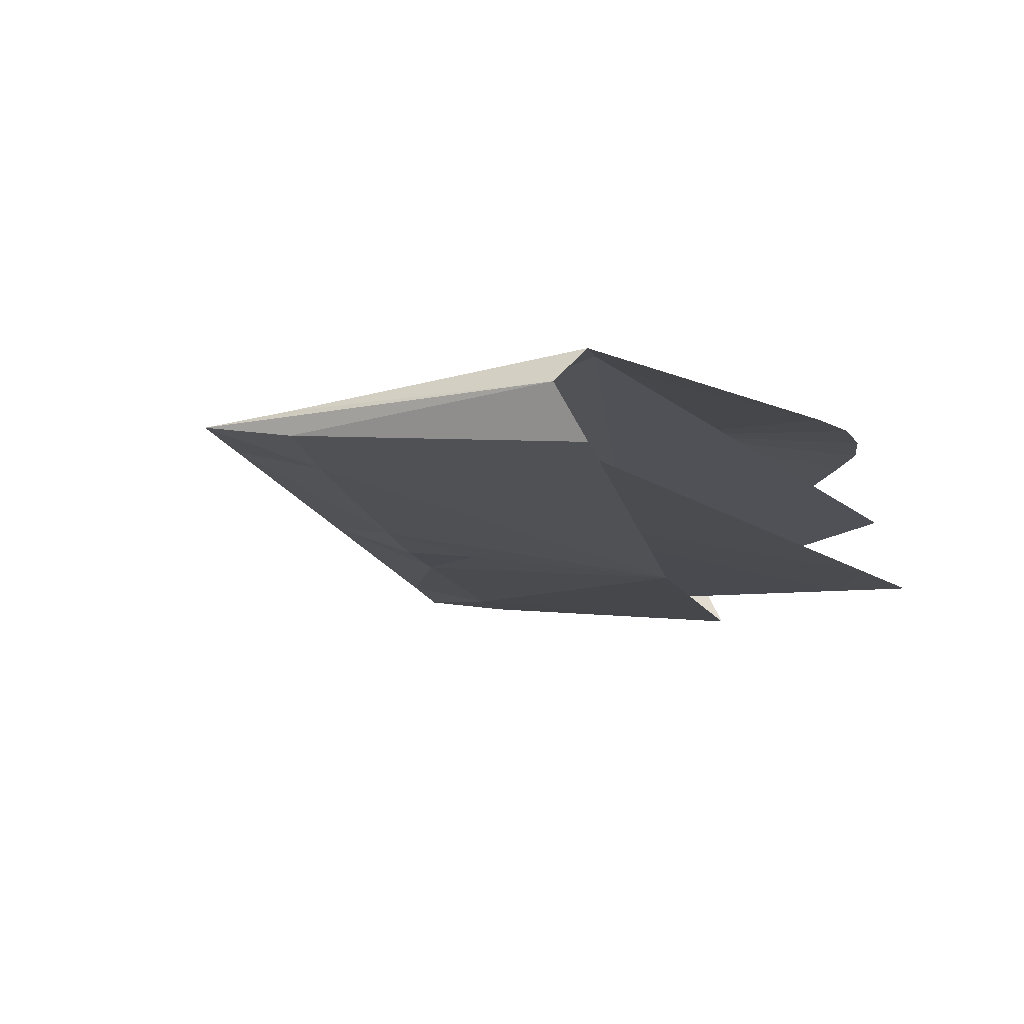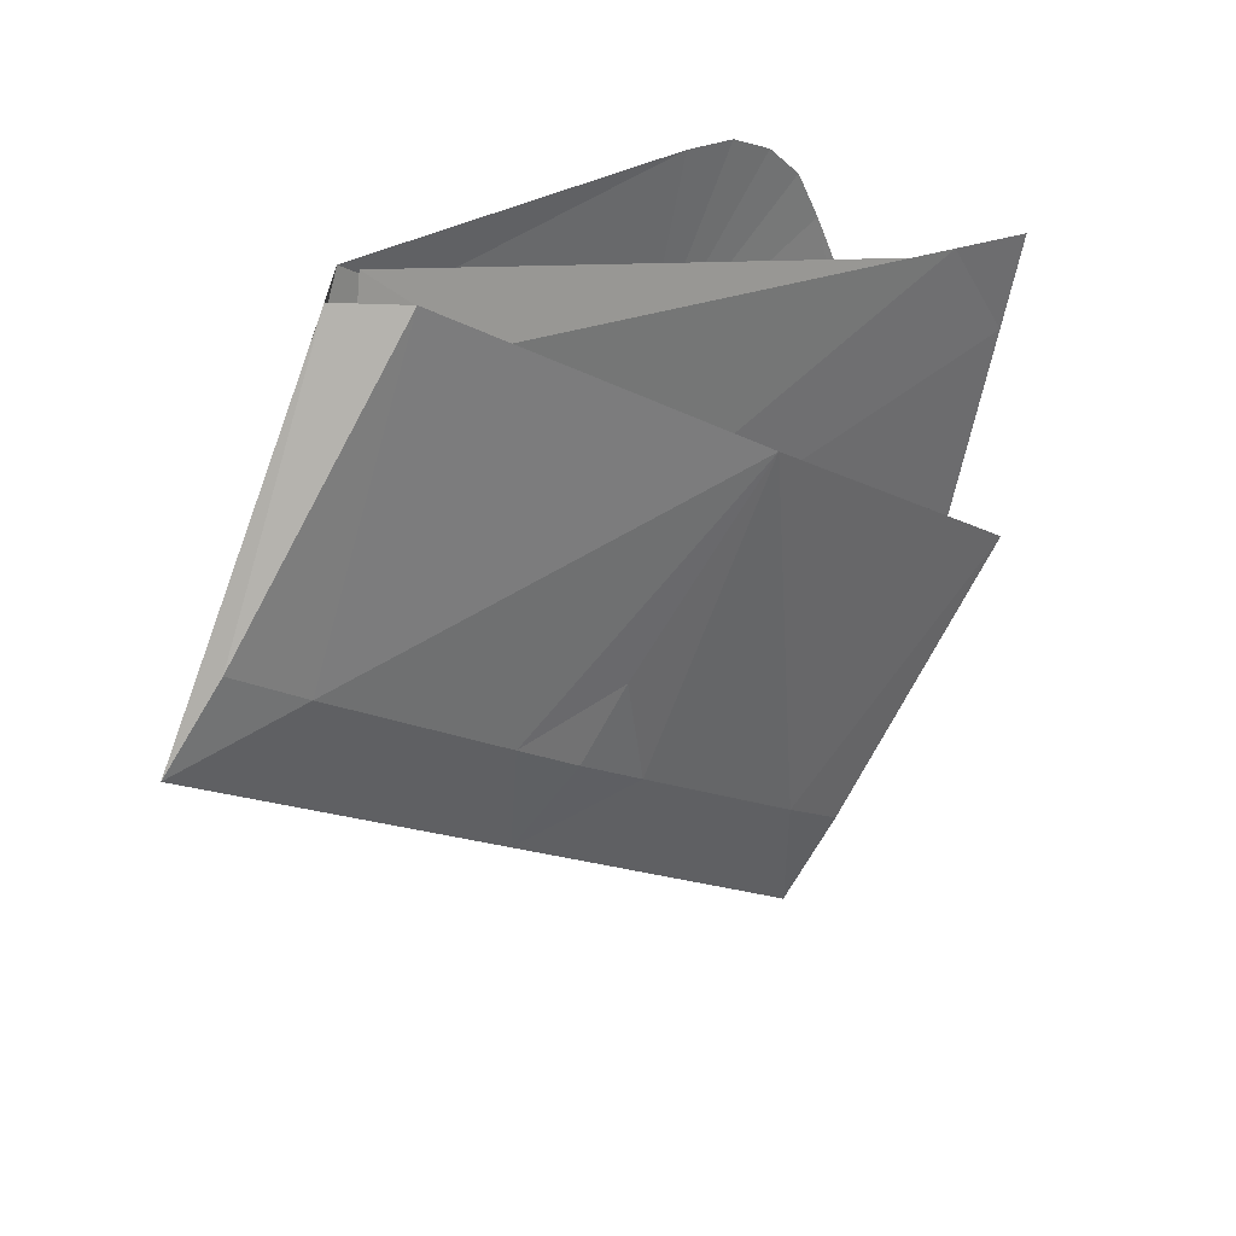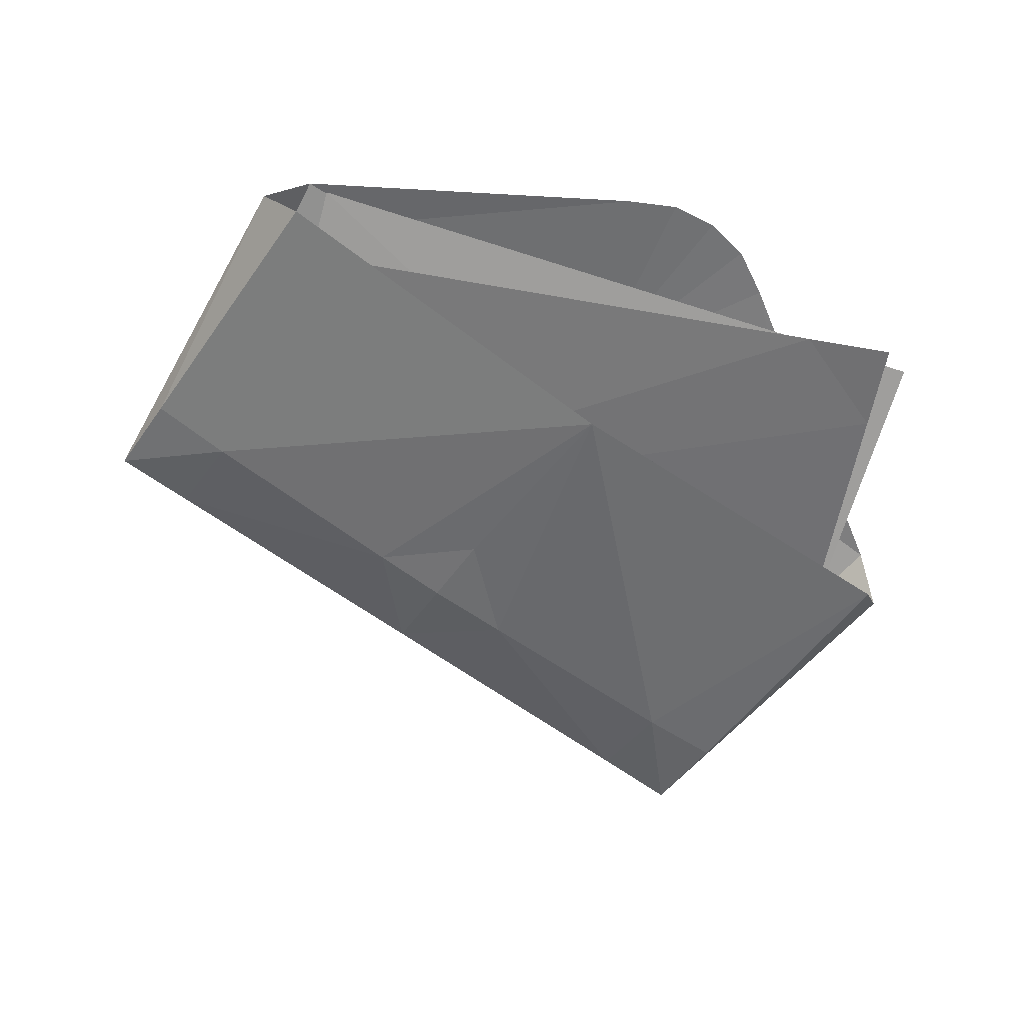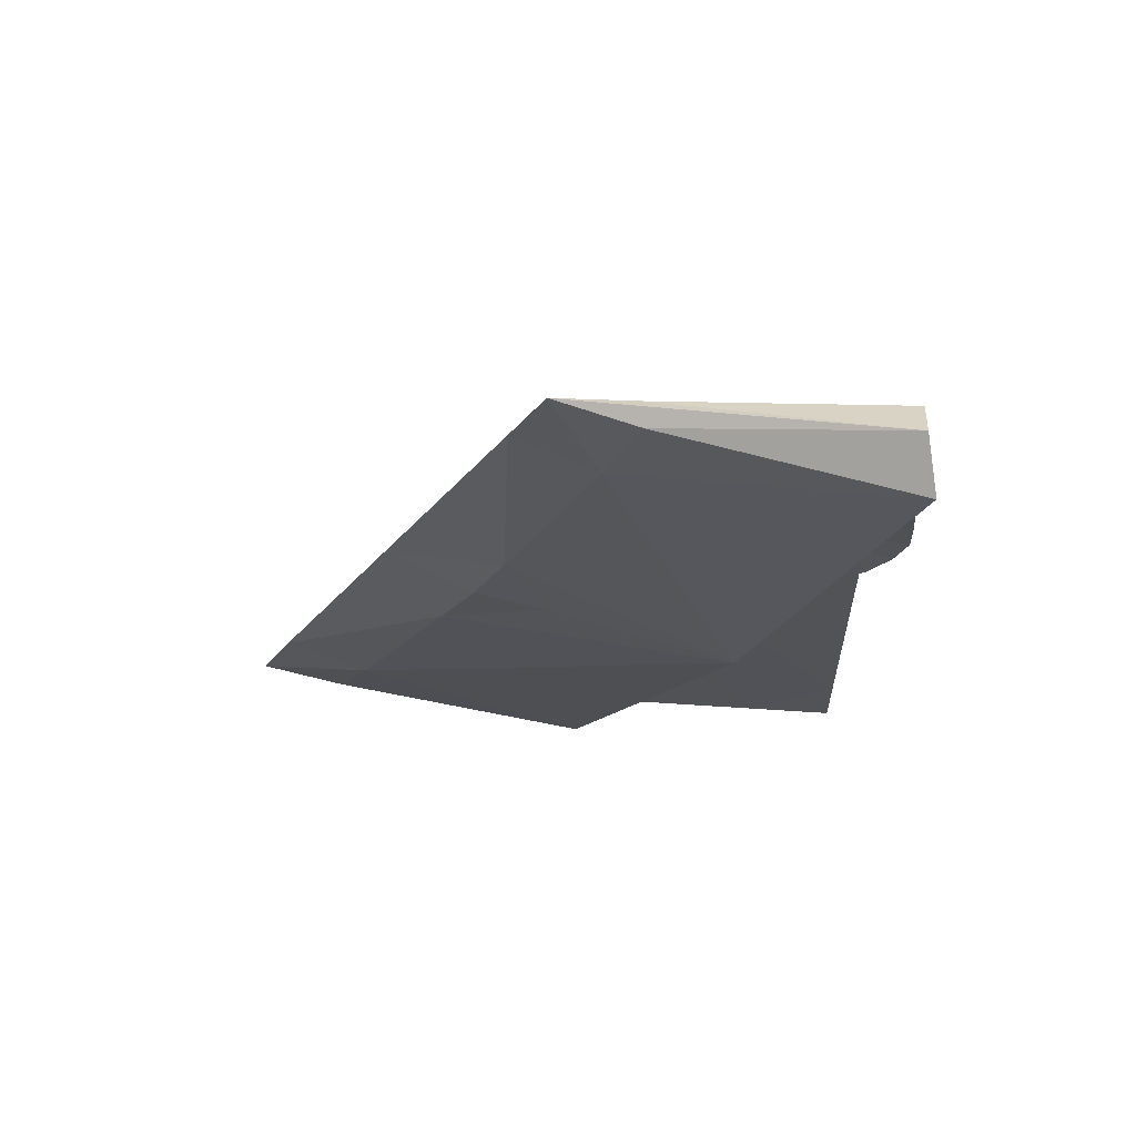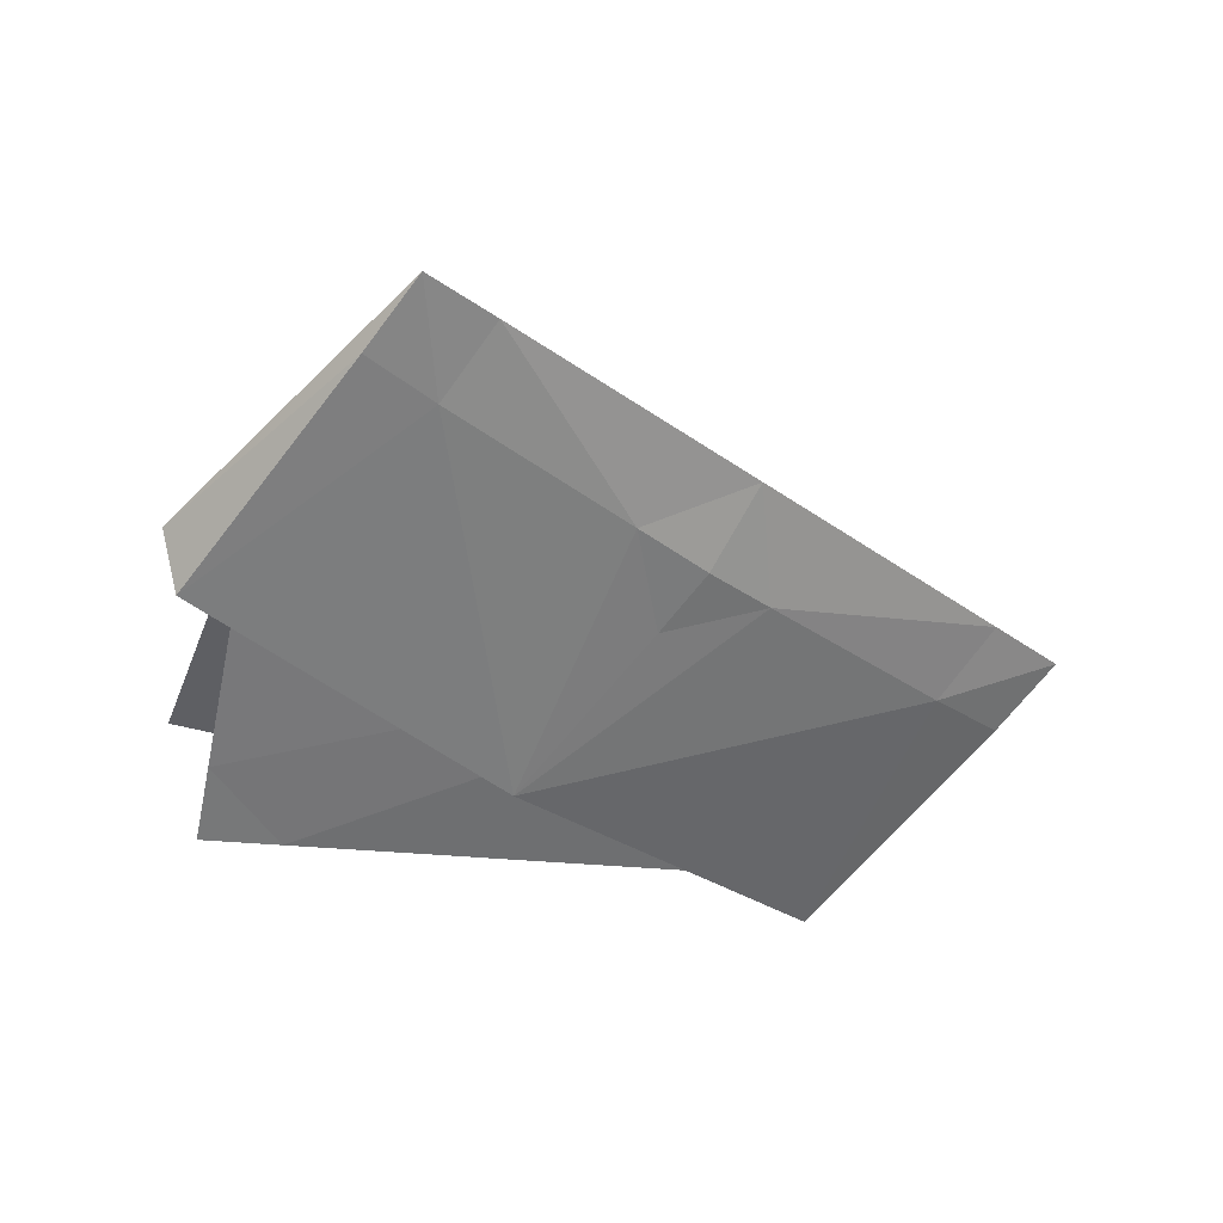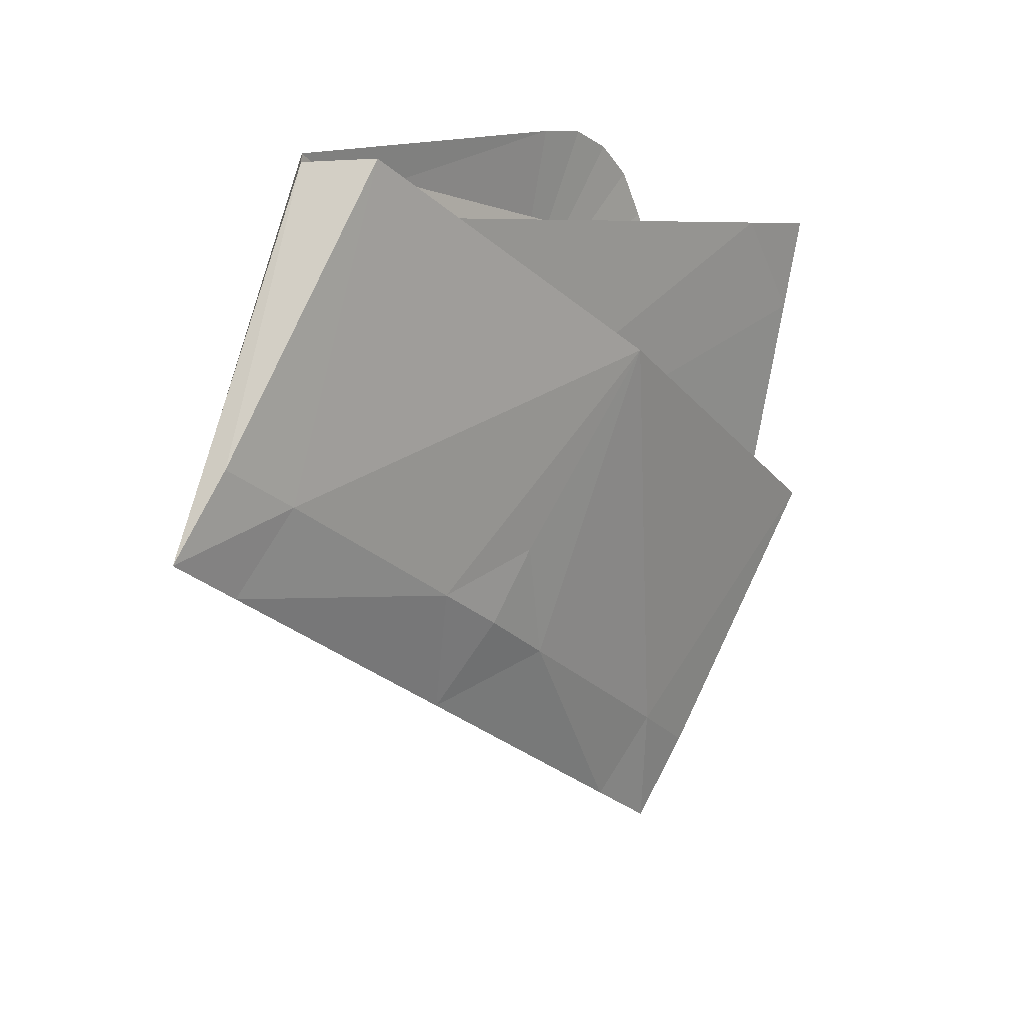
<metadata>
{"format":"obj","ext":"obj","renderer":"f3d","projection":"perspective","resolution":1024,"background":"white","views":[{"elev":-10.7,"azim":141.9,"up":"+Z"},{"elev":36.2,"azim":135.0,"up":"+Y"},{"elev":-58.6,"azim":-177.9,"up":"+Z"},{"elev":-15.8,"azim":101.4,"up":"+Z"},{"elev":-54.7,"azim":-1.2,"up":"+Z"},{"elev":19.4,"azim":127.2,"up":"+Y"}]}
</metadata>
<code>
v  -2.902 2.752 2.902
v  -7.811 7.146 2.087
v  -6.843 8.134 2.22
v  -8.457 5.732 1.941
v  -5.618 8.784 2.342
v  -10.22 -2.693 1.142
v  -4.075 9.004 2.453
v  4.035 -6.142 0.0433
v  4.528 8.319 2.949
v  -12.23 -4.181 0.689
v  6.563 9.847 2.89
v  -3.965 -12.31 -0.8228
v  12.27 0.0906 1.095
v  7.957 9.961 1.653
v  -12.54 -5.335 -0.7441
v  -2.587 3.126 -2.185
v  -4.598 -9.866 -1.374
v  -12.05 -3.972 -2.169
v  0.874 -5.772 -1.047
v  1.571 -2.236 -1.185
v  4.839 -2.811 -0.626
v  10.16 1.157 0.2795
v  6.74 10.06 0.0276
v  -6.622 -11.38 -1.339
v  12.18 2.658 0.7756
v  -10.24 -2.709 1.374
v  4.512 8.303 3.181
v  2.98 -4.193 -0.9213
v  4.425 -6.63 0.1378
v  2.716 -4.433 1.098
v  -4.665 -9.945 0.3425
v  10.09 1.071 2.039
v  -2.953 -12.14 -0.6969
v  11.8 -1.122 0.9724
v  9.504 -1.409 0.5984
v  -9.929 -6.496 -1.142
v  -11.72 2.571 -1.736
v  -9.689 5.705 -1.61
v  7.673 8.598 0.4528
v  -4.972 -13.65 -0.9488
v  13.82 0.3858 1.201
v  12.13 2.602 1.563
v  -6.669 -11.43 -0.5748
v  6.02 9.551 2.795
v  -13.35 3.047 0.9449
v  -12.25 5.279 -1.913
g node_02884043
f 1 2 3
f 1 4 2
f 1 3 5
f 1 6 4
f 1 5 7
f 1 8 6
f 1 7 9
f 1 9 8
f 4 6 10
f 7 11 9
f 8 12 6
f 8 9 13
f 9 11 13
f 6 12 10
f 11 14 13
f 12 15 10
f 16 17 18
f 16 19 17
f 16 20 19
f 16 21 20
f 16 22 21
f 16 23 22
f 18 17 24
f 23 25 22
f 1 3 2
f 1 5 3
f 1 2 4
f 1 7 5
f 1 4 26
f 1 27 7
f 4 10 26
f 27 11 7
f 28 20 21
f 28 19 20
f 28 21 29
f 28 29 19
f 30 1 26
f 30 27 1
f 30 26 31
f 30 32 27
f 29 30 31
f 29 32 30
f 29 31 33
f 29 34 32
f 16 8 13
f 16 12 8
f 16 13 23
f 16 18 12
f 13 14 23
f 18 15 12
f 35 36 37
f 35 37 38
f 35 38 39
f 35 37 36
f 35 38 37
f 35 39 38
f 17 40 24
f 17 33 40
f 22 41 34
f 22 25 41
f 33 19 29
f 33 17 19
f 29 21 34
f 21 22 34
f 42 14 11
f 42 41 14
f 25 14 41
f 25 23 14
f 15 43 10
f 15 40 43
f 15 24 40
f 15 18 24
f 32 11 27
f 32 42 11
f 10 31 26
f 10 43 31
f 40 31 43
f 40 33 31
f 41 32 34
f 41 42 32
f 36 44 45
f 36 35 44
f 36 44 35
f 36 45 44
f 37 46 38
f 38 46 37

</code>
